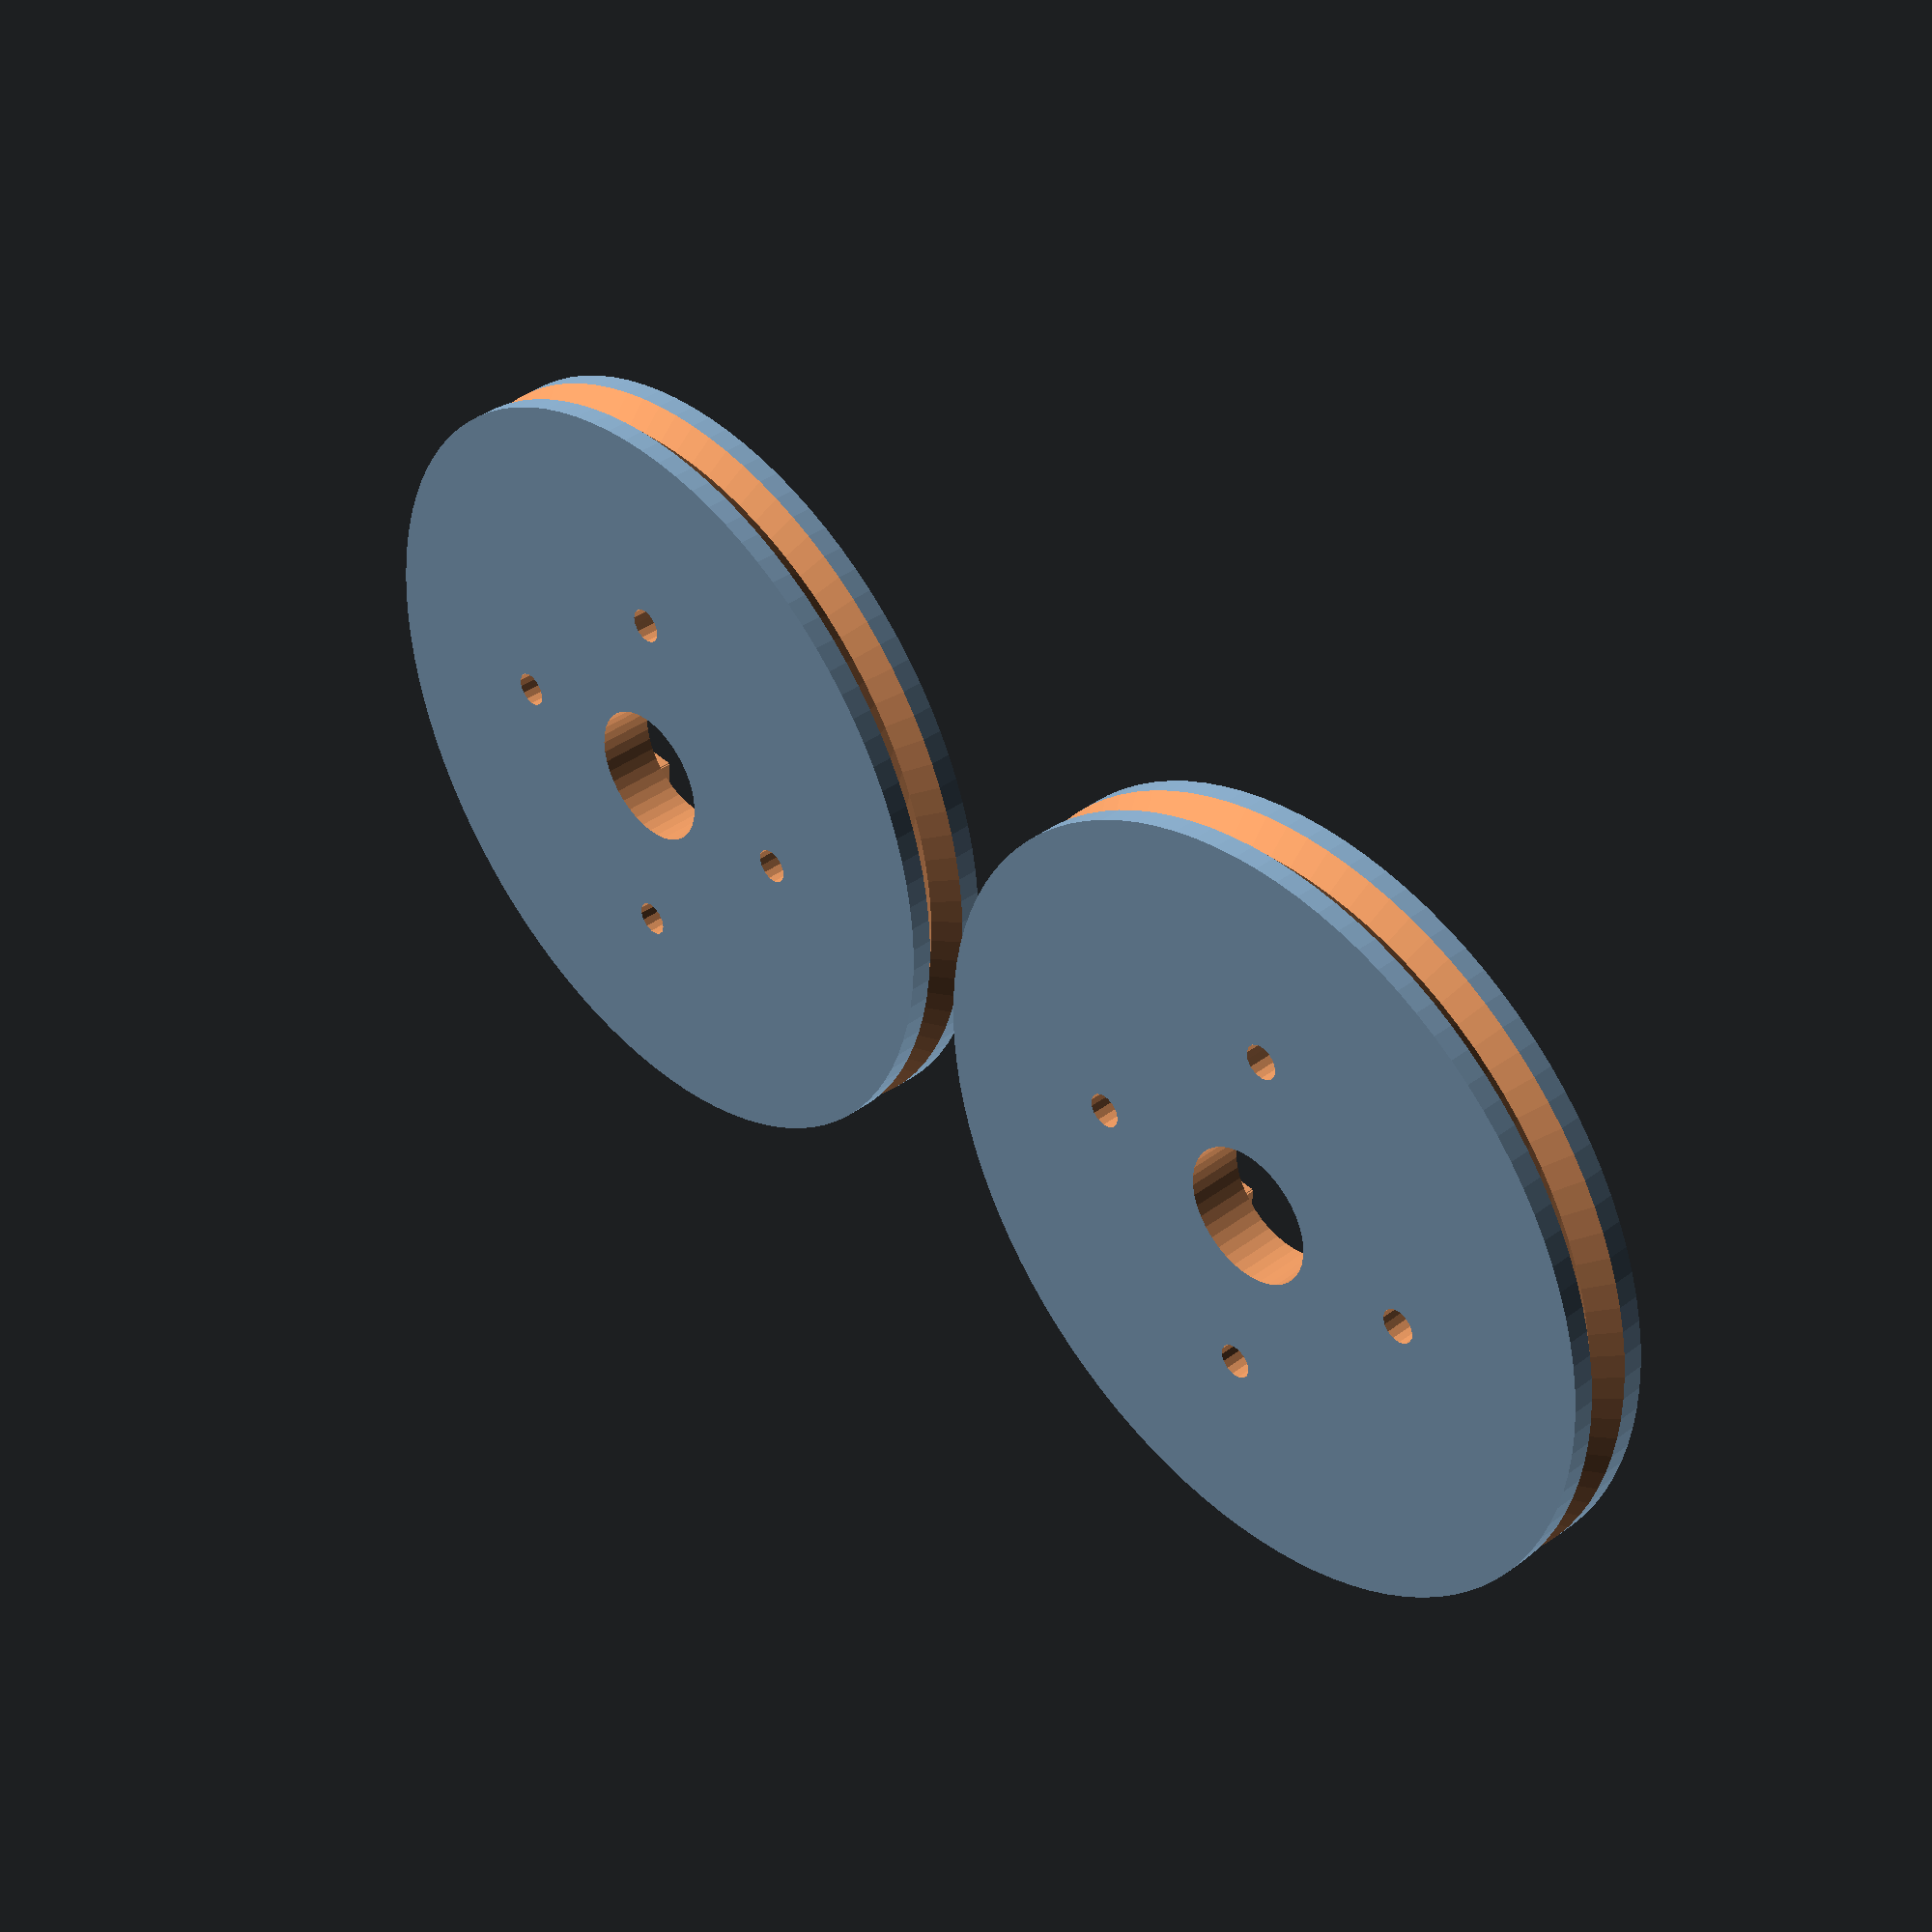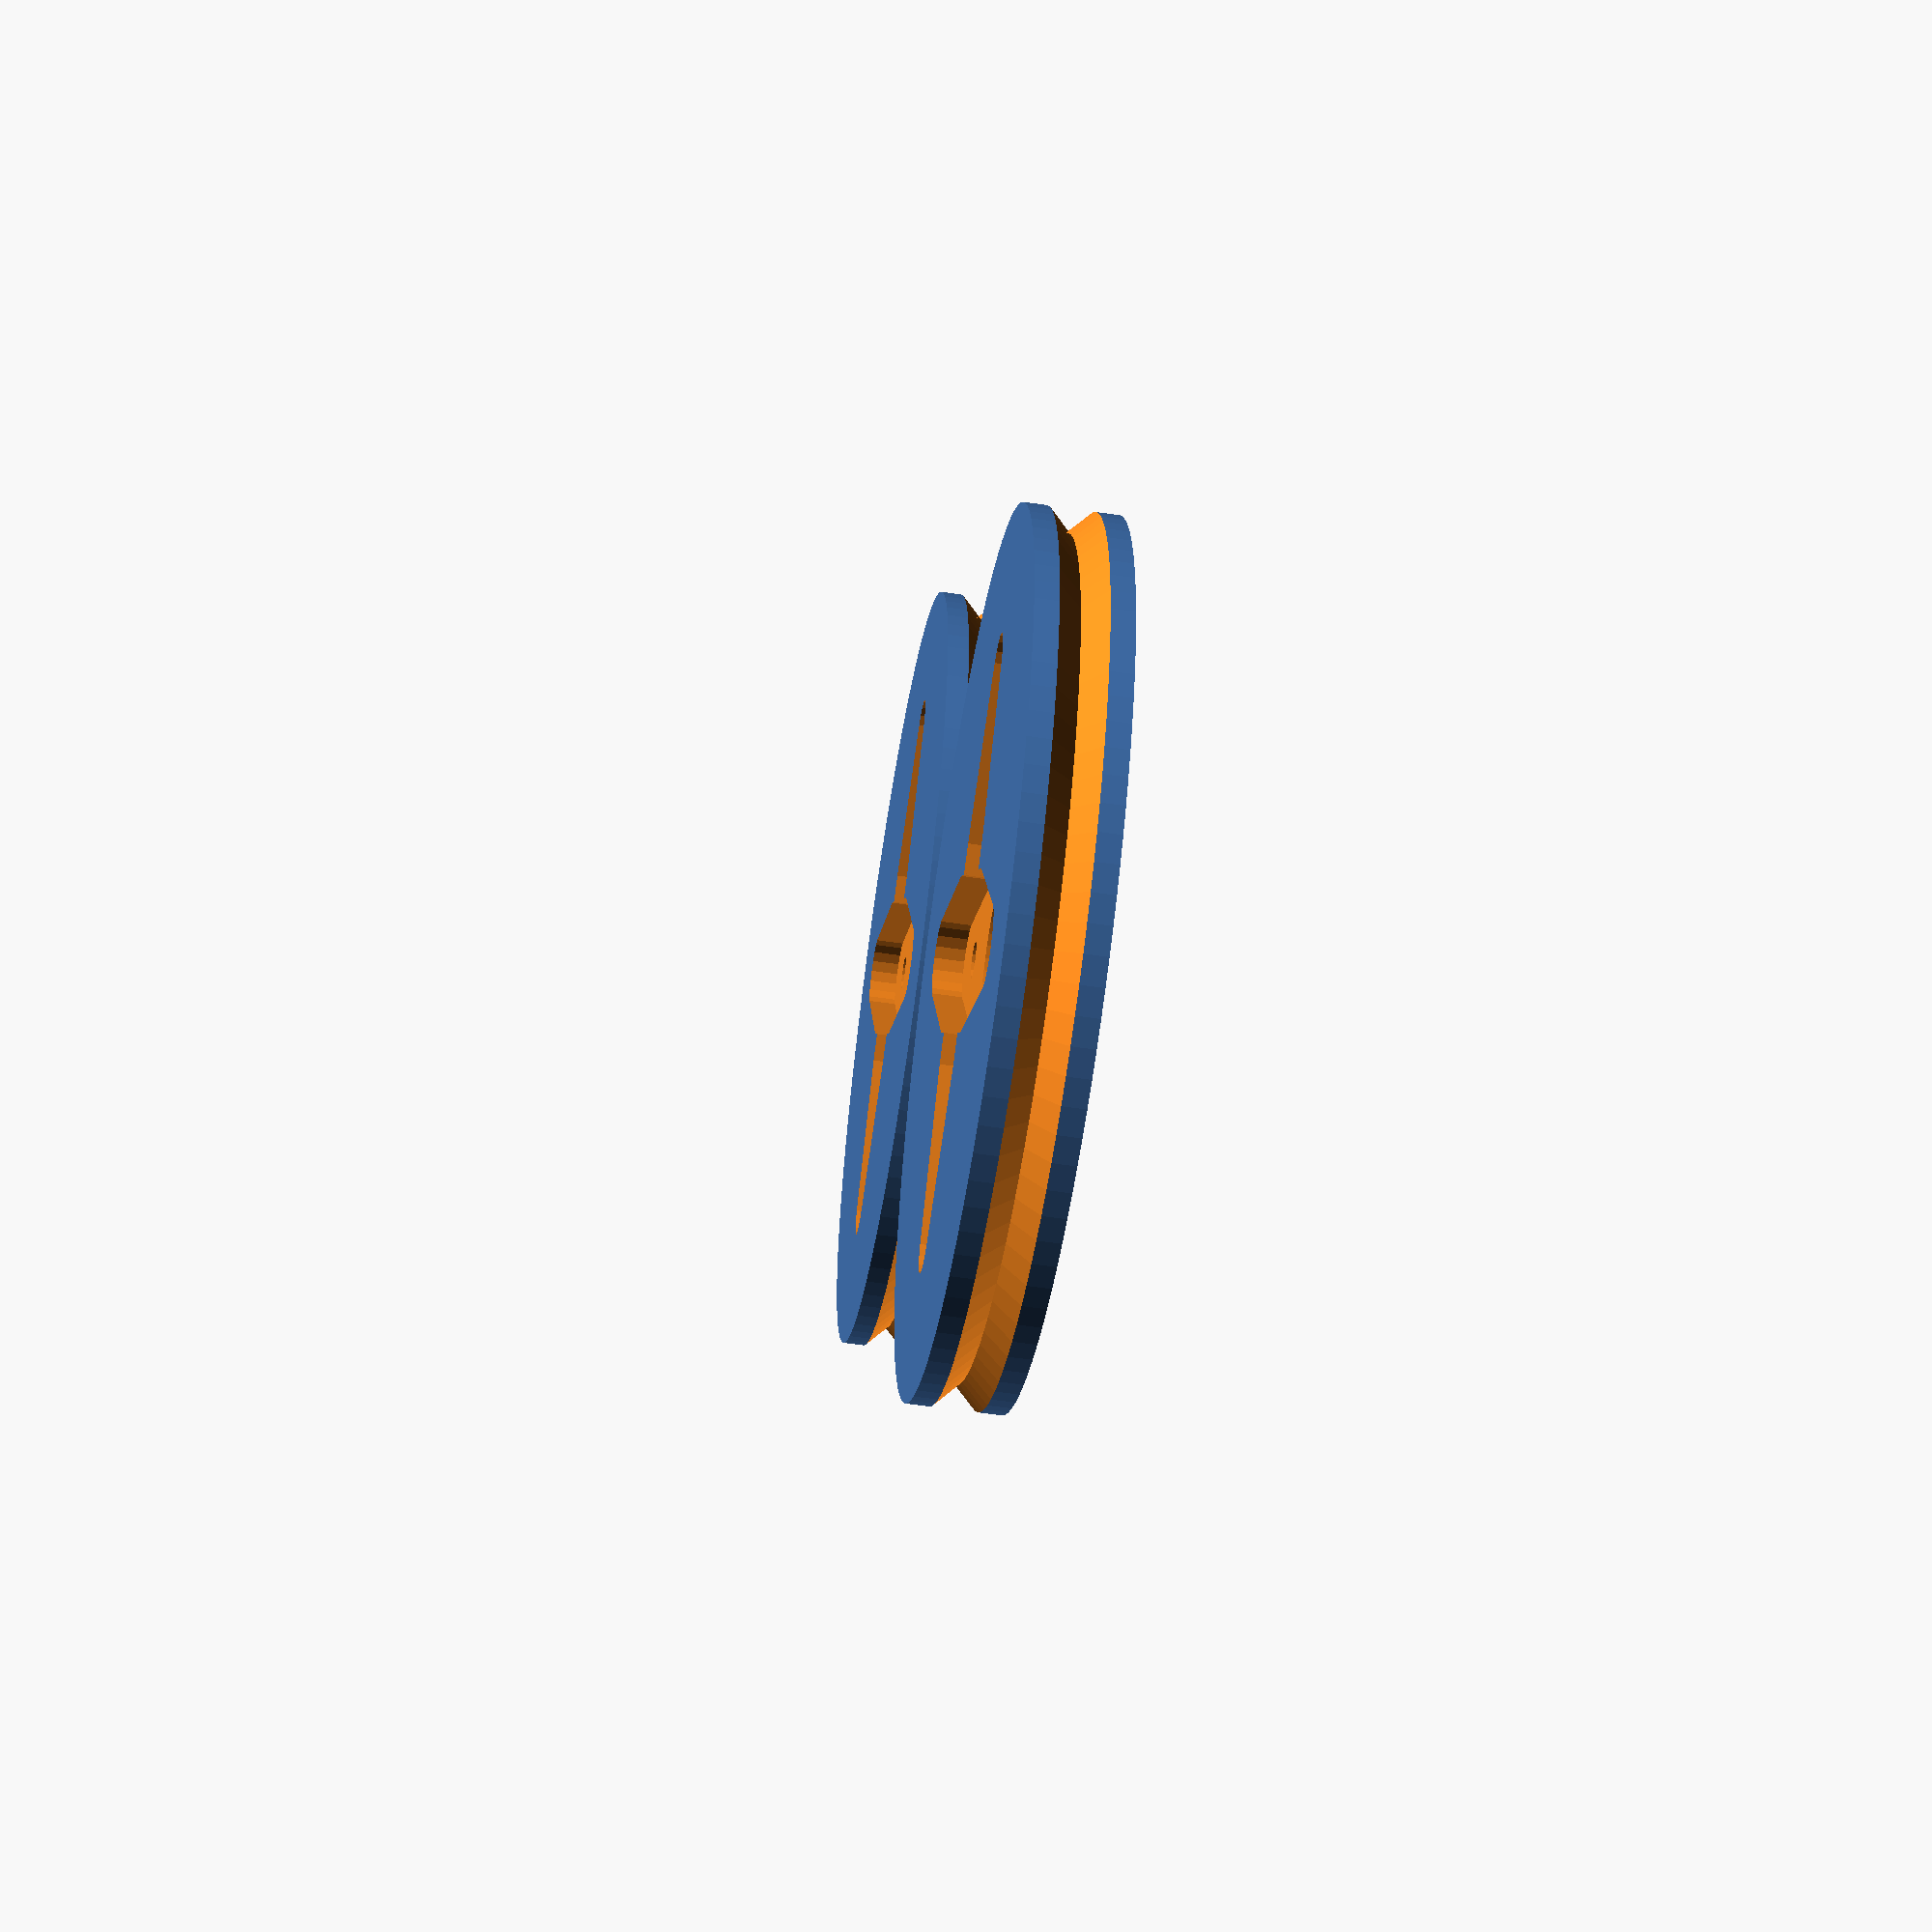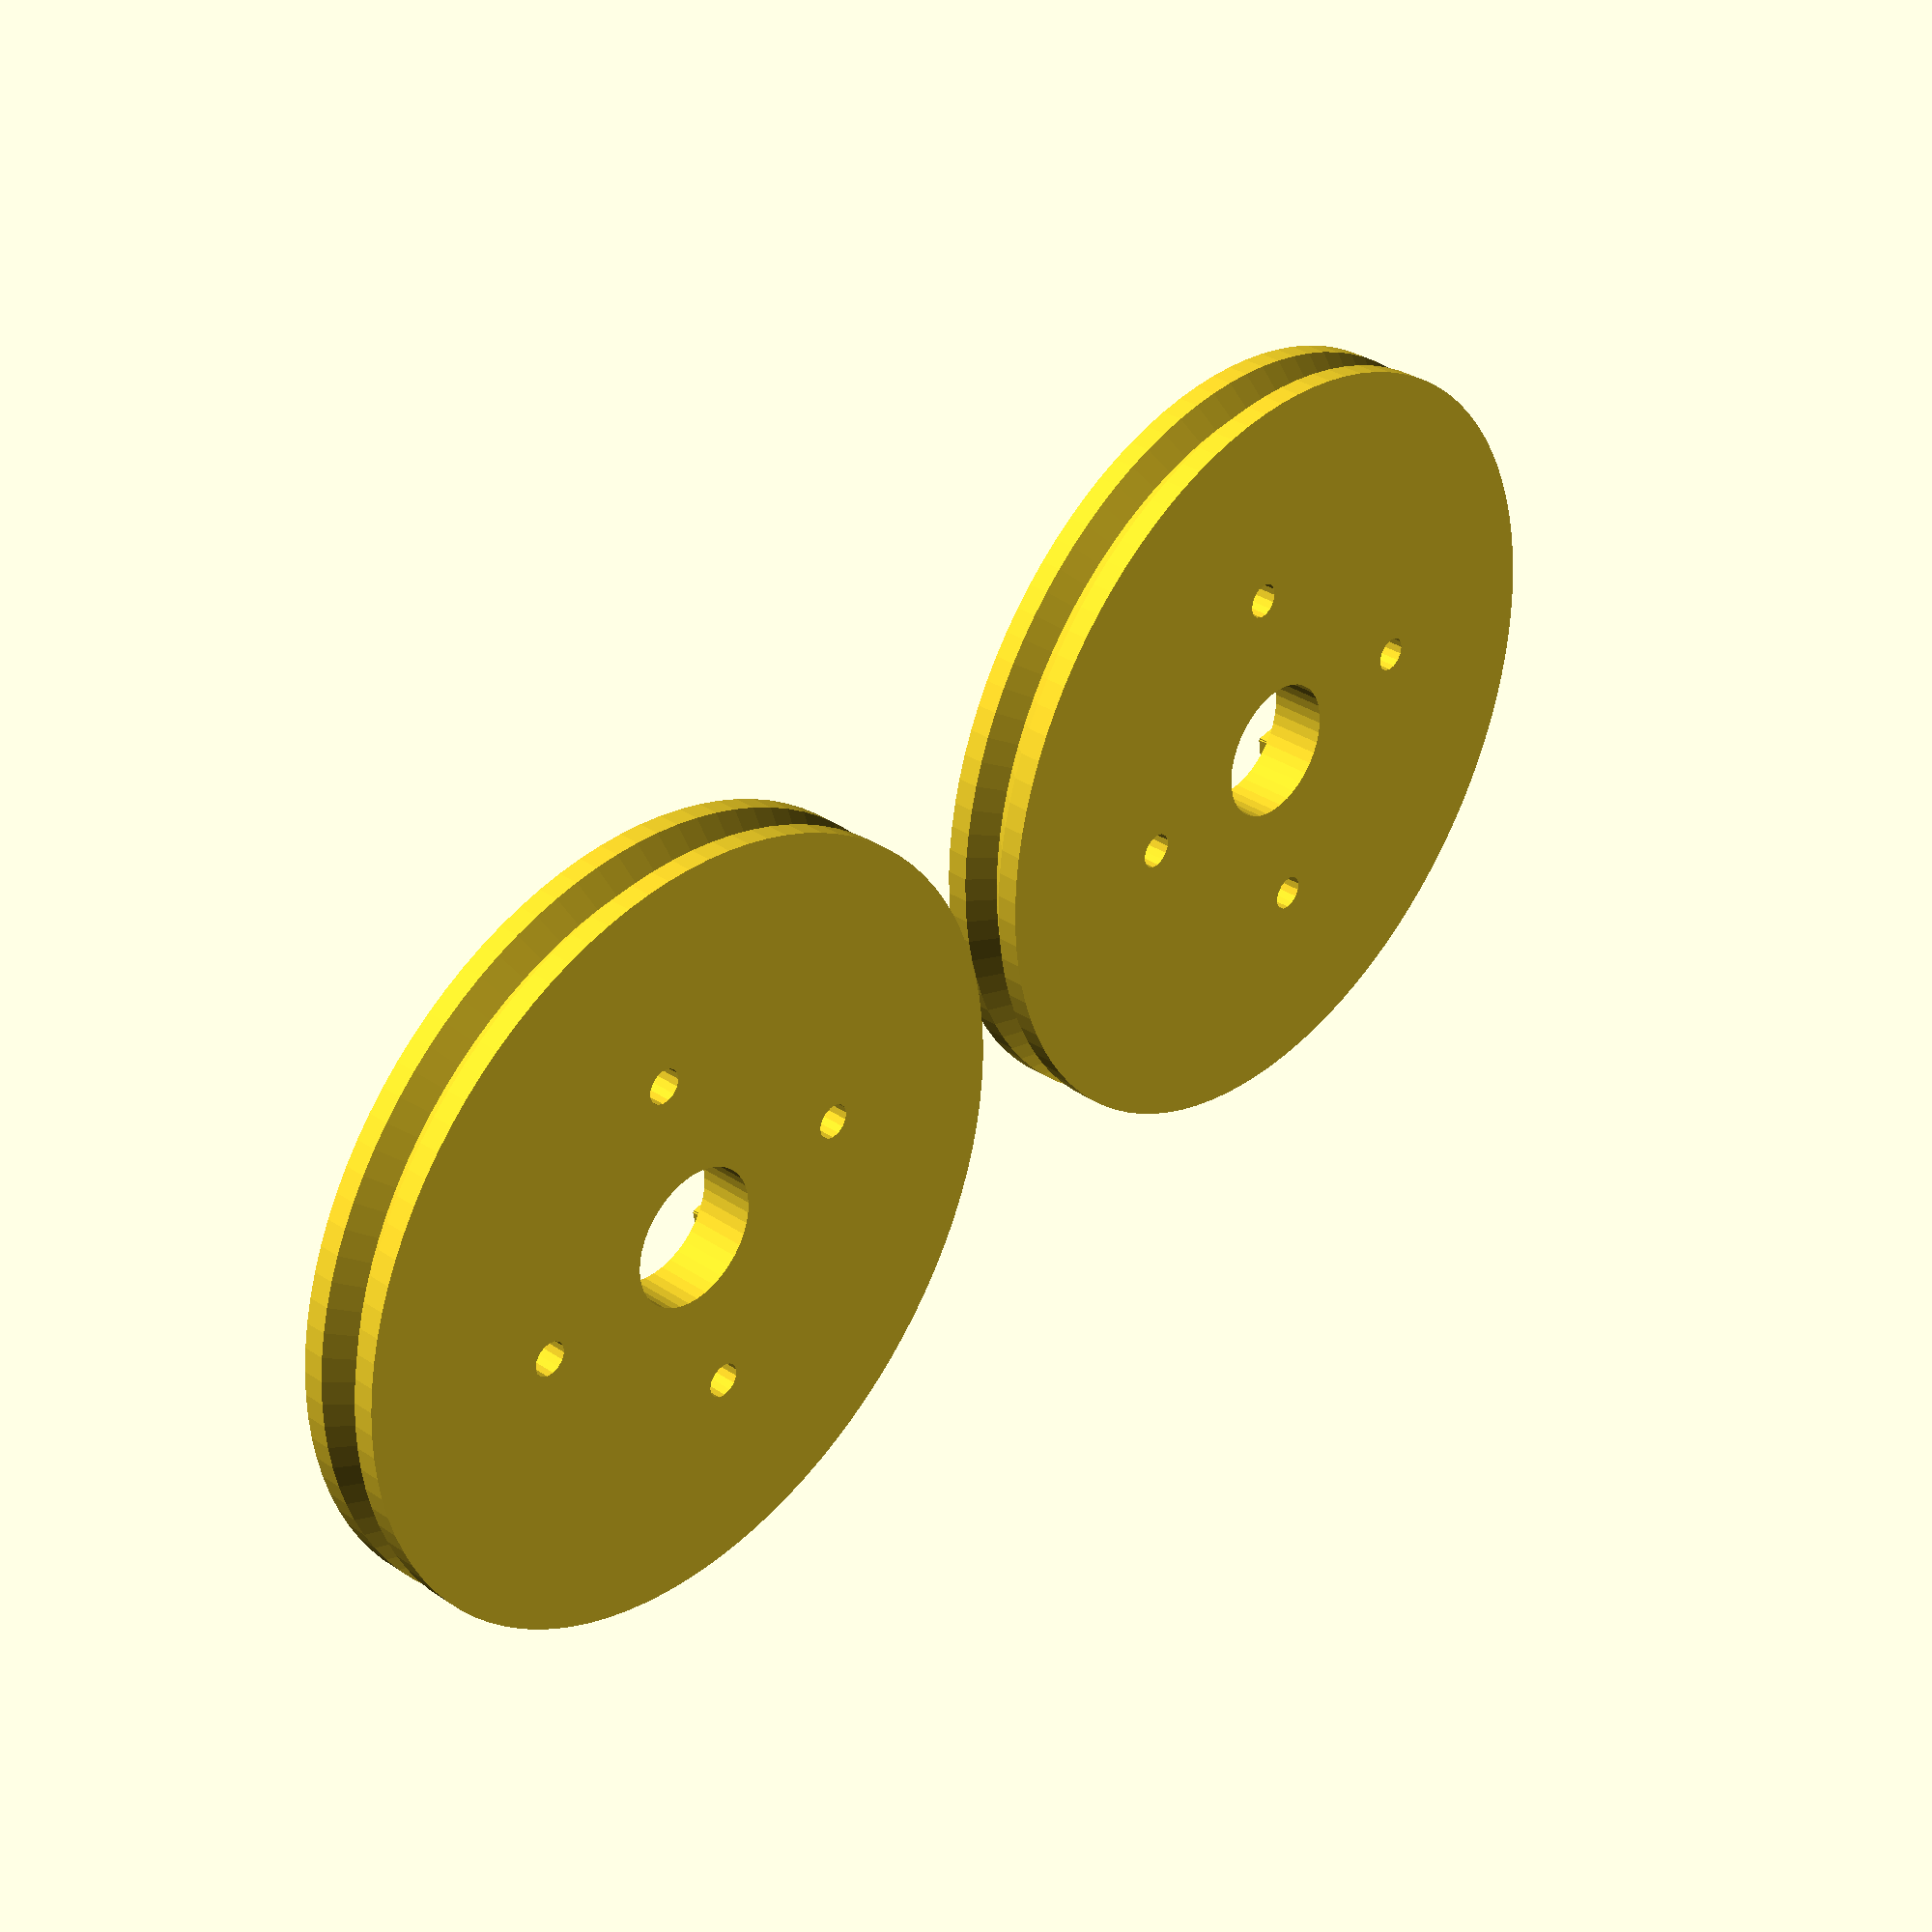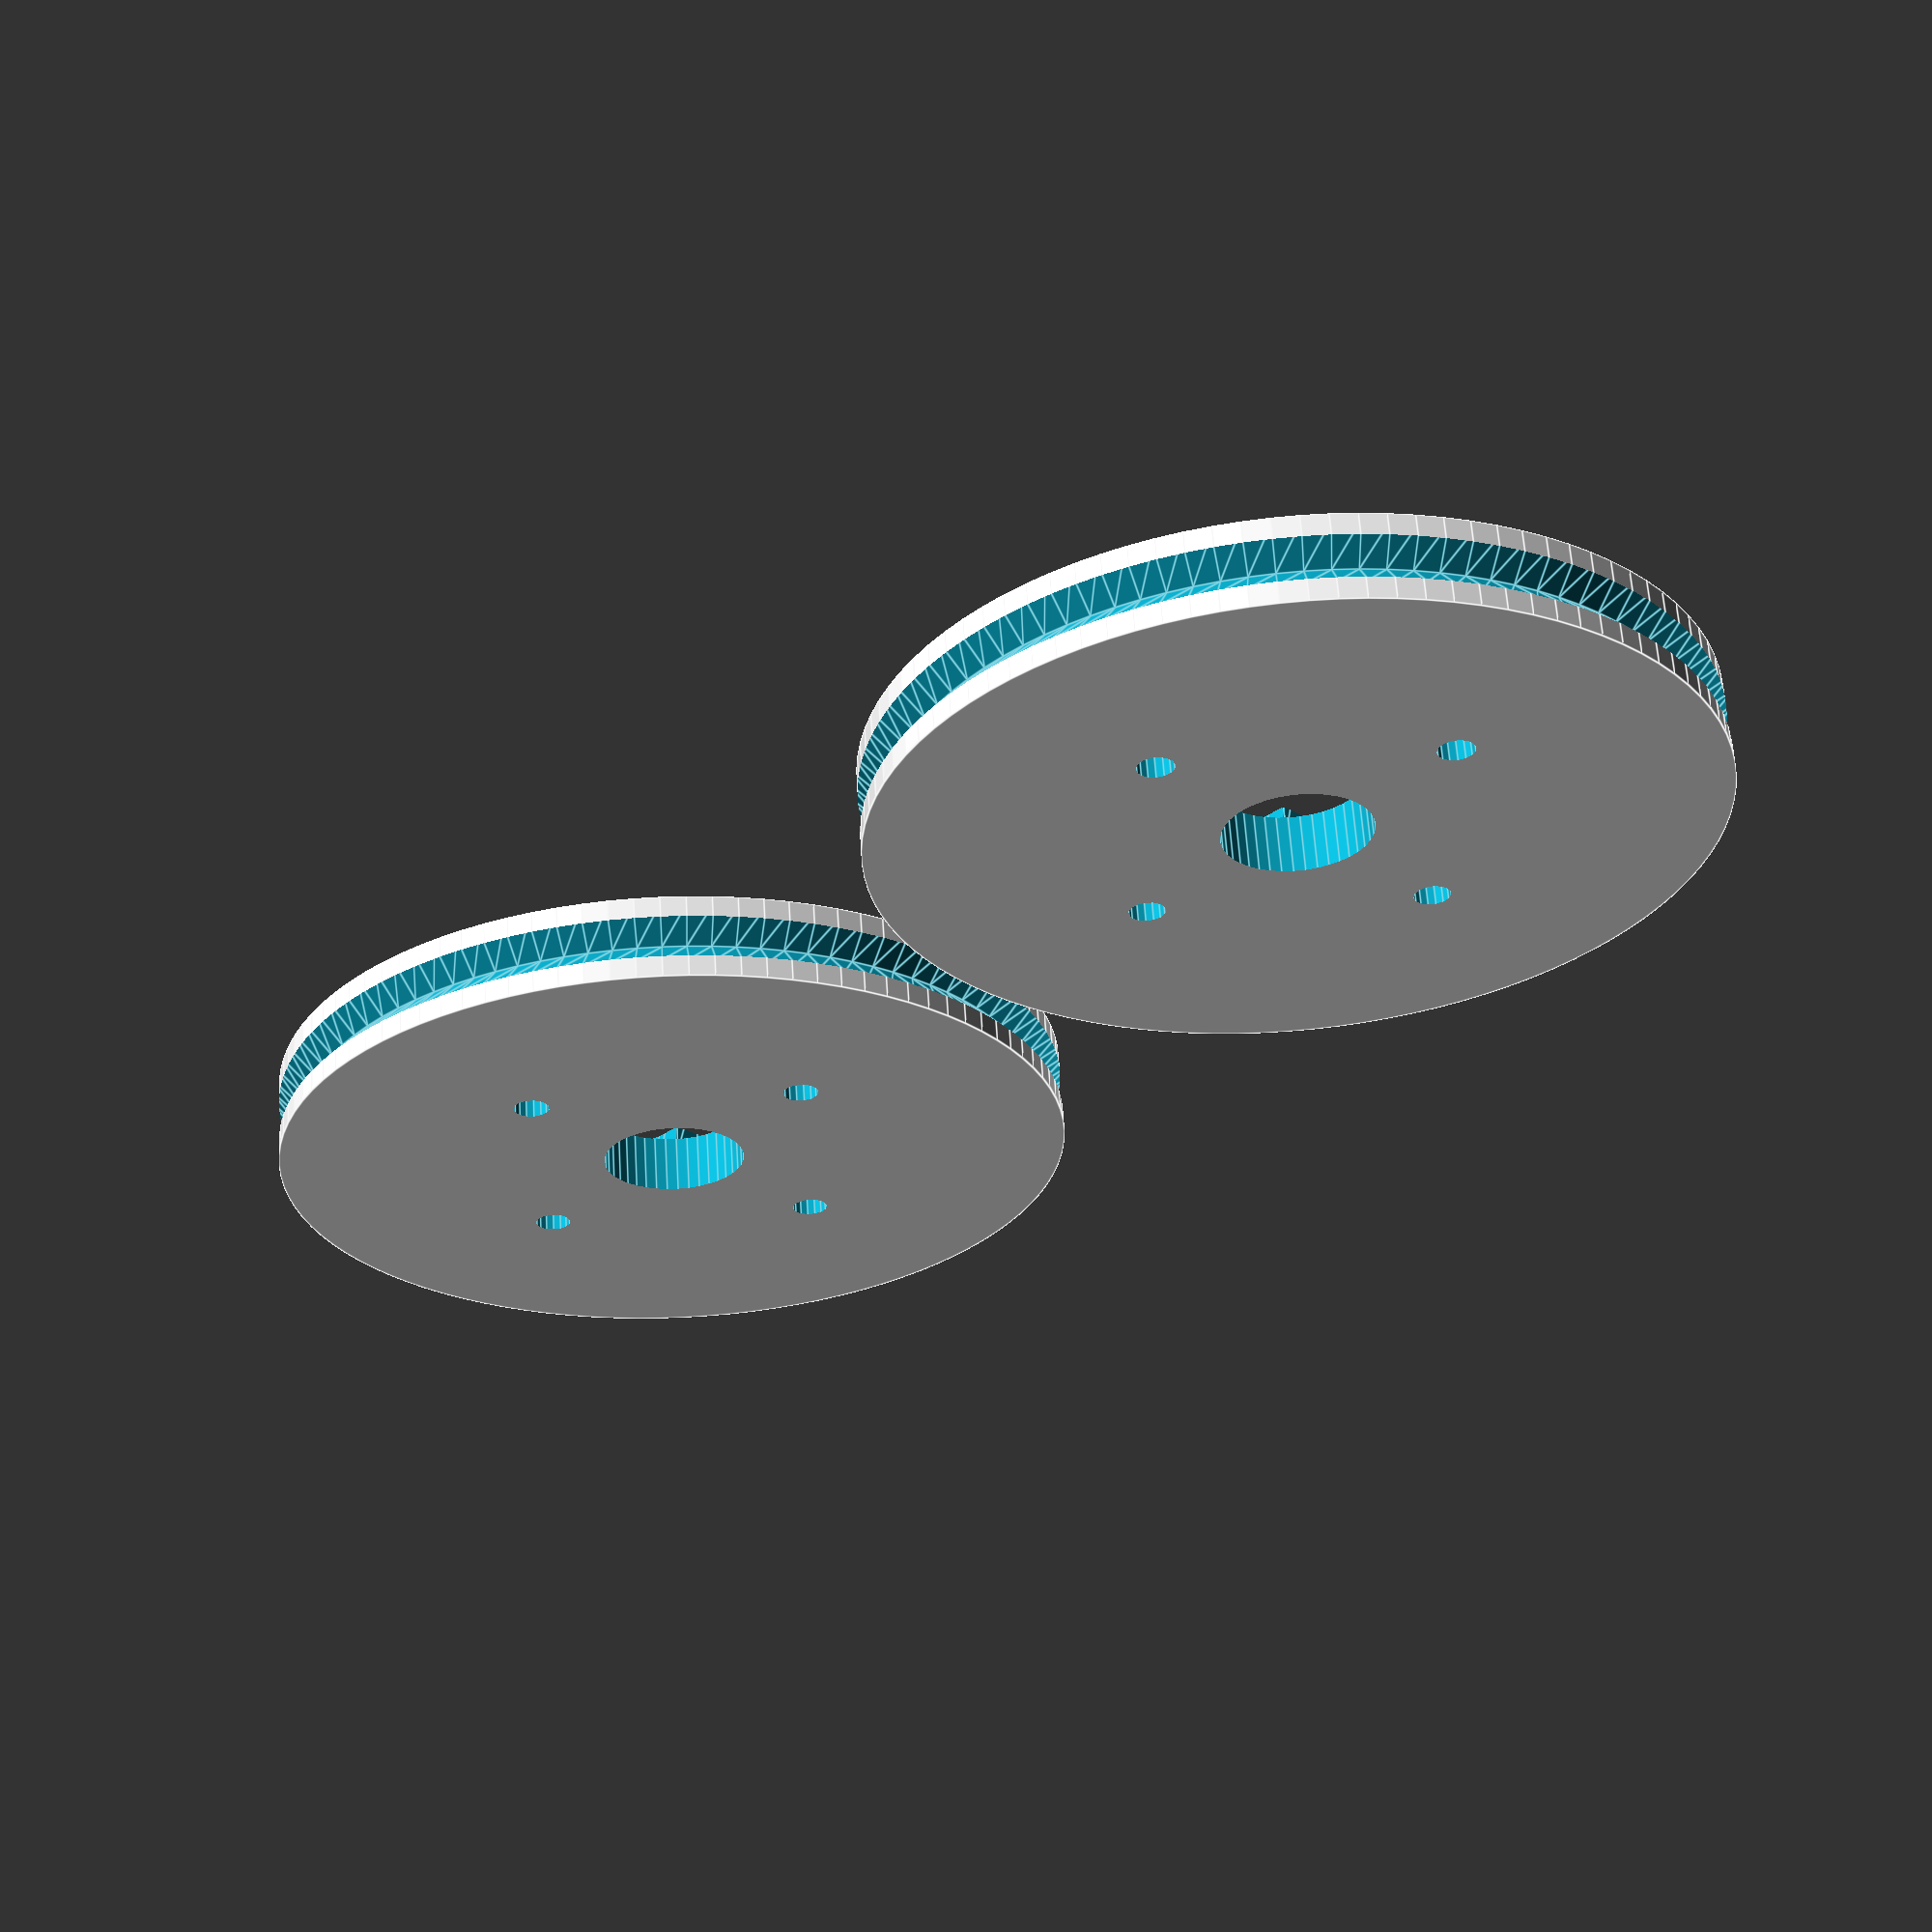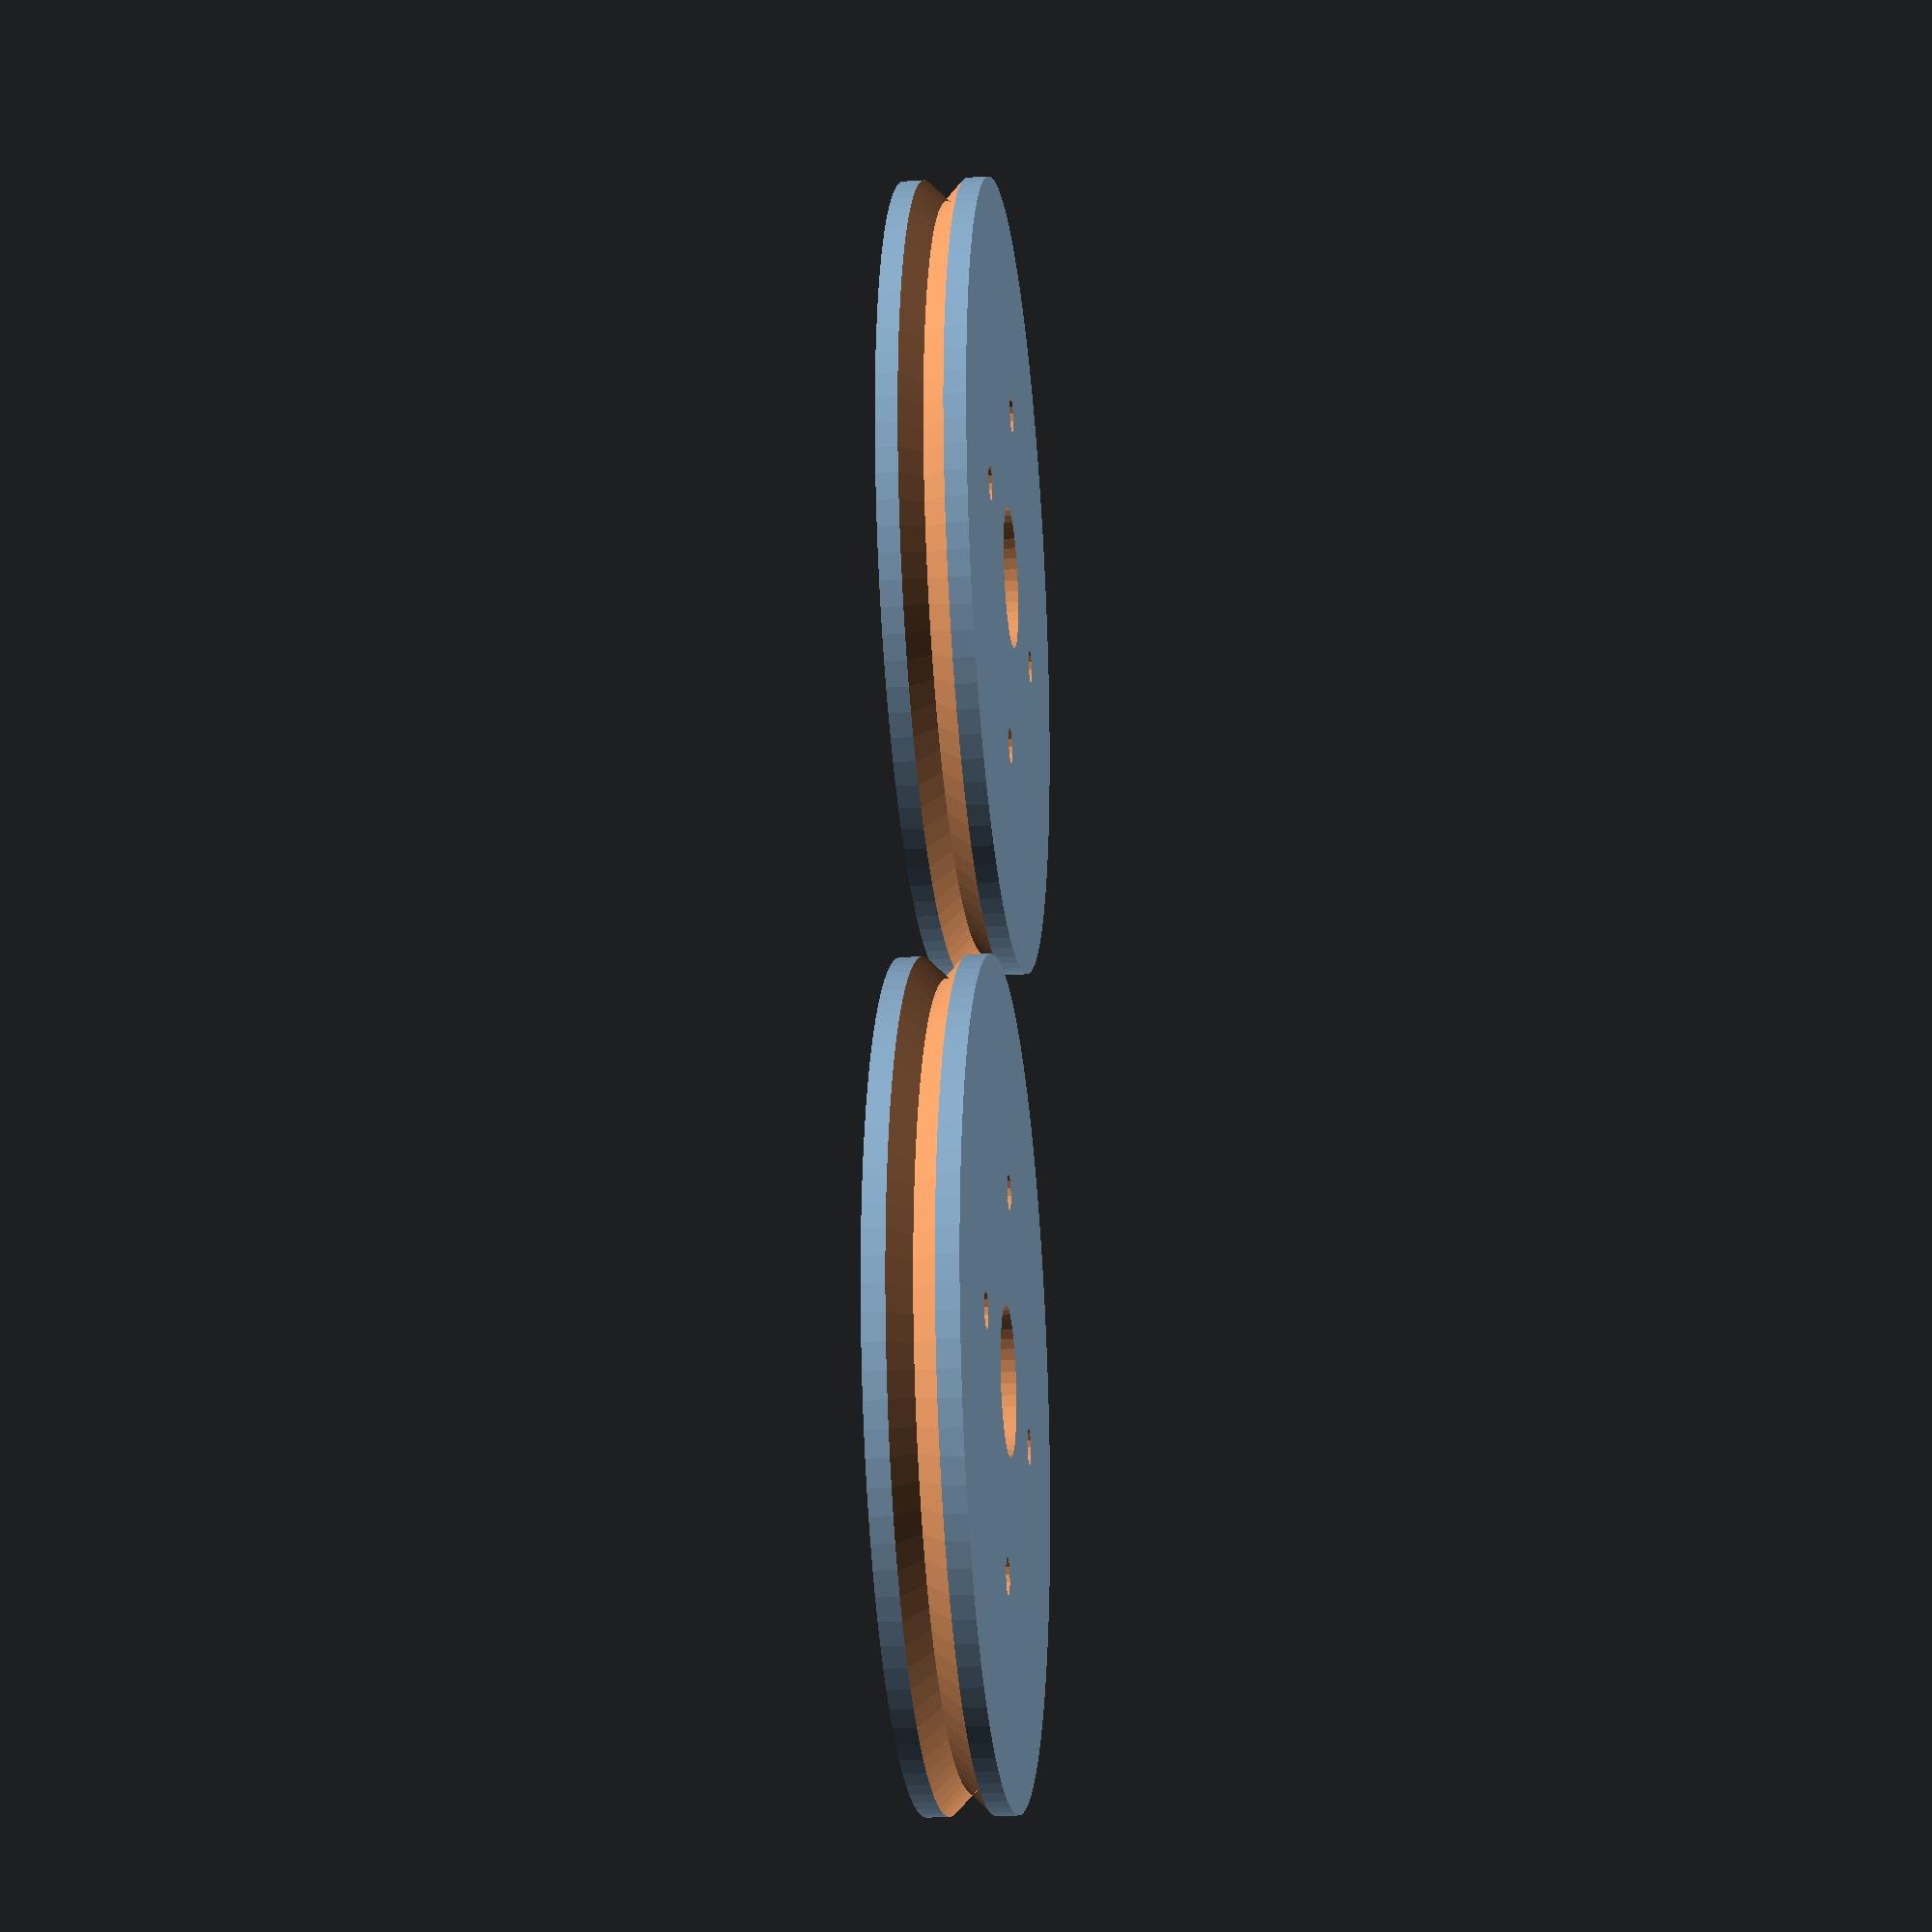
<openscad>
//-------------------------------------------------------------
//-- Servo wheel
//-- (c) Juan Gonzalez (obijuan) juan@iearobotics.com
//-- March-2012
//-------------------------------------------------------------
//-- Wheel for mobile robots, drived by Futaba 3003 servos
//-------------------------------------------------------------

//-- Wheel parameters
wheel_or_idiam = 50;                   //-- O-ring inner diameter
wheel_or_diam = 3;                     //-- O-ring section diameter
wheel_height = 2*wheel_or_diam+0;     //-- Wheel height: change the 0 for 
                                      //-- other value (0 equals minimun height)
//-- Parameters common to all horns
horn_drill_diam = 2.5;
horn_height = 6;        //-- Total height: shaft + plate
horn_plate_height = 2;  //-- plate height

//-- Futaba 3003 servo rounded horn parameters
rh_diam1 = 8.5;  //-- Rounded horn small diameter
rh_diam2 = 21.5; //-- Rounded horn big diameter
rounded_horn_drill_distance = 7.3;

//-- Futaba 3003 horn drills


//-- Futaba 3003 4-arm horn parameters
a4h_end_diam = 5;
a4h_center_diam = 10;
a4h_arm_length = 15;
a4h_drill_distance = 13.3;


//-- Futaba 3003 6-arm horn parameters
a6h_end_diam = 5;
a6h_center_diam = 10;
a6h_arm_length=10;
a6h_arm_base_diam=7.5;
a6h_drill_distance = 10.9;


//-------------------------------------------------------
//--- Parameters:
//-- or_idiam: O-ring inner diameter
//-- or_diam: O-ring section diameter
//-- h: Height of the wheel
//--
//--  Module for generating a raw wheel, with no drills
//--  and no servo horn
//-------------------------------------------------------
module raw_wheel(or_idiam=50, or_diam=3, h=6)
{
   //-- Wheel parameters
   r = or_idiam/2 + or_diam;   //-- Radius

  //-- Temporal points
  l = or_diam*sqrt(2)/2;

  difference() {
    //-- Body of the wheel
    cylinder (r=r, h=h, $fn=100,center=true);

    //--  wheel's inner section
    rotate_extrude($fn=100)
      translate([r-or_diam/2,0,0])
      polygon( [ [0,0],[l,l],[l,-l] ] , [ [0,1,2] ]);
  }
}

//--------------------------------------------------------------
//-- Generic module for the horn's drills
//-- Parameters:
//--  d = drill's radial distance (from the horn's center)
//--  n = number of drills
//--  h = wheel height
//--------------------------------------------------------------
module horn_drills(d,n,h)
{
  union() {
    for ( i = [0 : n-1] ) {
        rotate([0,0,i*360/n])
        translate([0,d,0])
        cylinder(r=horn_drill_diam/2, h=h+10,center=true, $fn=15);  
      }
  }
}

//-----------------------------------------
//-- Futaba 3003 horn4 arm
//-- This module is just one arm
//-----------------------------------------
module horn4_arm(h=5)
{
  translate([0,a4h_arm_length-a4h_end_diam/2,0])
  //-- The arm consist of the perimeter of a cylinder and a cube
  hull() {
    cylinder(r=a4h_end_diam/2, h=h, center=true, $fn=20);
    translate([0,1-a4h_arm_length+a4h_end_diam/2,0])
      cube([a4h_center_diam,2,h],center=true);
  }
}

//-----------------------------------------
//-- Futaba 3003 horn6 arm
//-- This module is just one arm
//-----------------------------------------
module horn6_arm(h=5)
{
  translate([0,a6h_arm_length-a6h_end_diam/2,0])
  //-- The arm consist of the perimeter of a cylinder and a cube
  hull() {
    cylinder(r=a6h_end_diam/2, h=h, center=true, $fn=20);
    translate([0,-a6h_arm_length+a6h_end_diam/2,0])
    cube([a6h_arm_base_diam,0.1,h],center=true);
  }
}


//-------------------------------------------
//-- Futaba 3003 4-arm horn
//-------------------------------------------
module horn4(h=5)
{
  union() {
    //-- Center part (is a square)
    cube([a4h_center_diam+0.2,a4h_center_diam+0.2,h],center=true);

    //-- Place the 4 arms in every side of the cube
    for ( i = [0 : 3] ) {
      rotate( [0,0,i*90])
      translate([0, a4h_center_diam/2, 0])
      horn4_arm(h);
    }
  }

}

//-------------------------------------------
//-- Futaba 3003 6-arm horn
//-------------------------------------------
module horn6(h=5)
{
  union() {
    //-- The center part is a cylinder
    cylinder(r=15/2,h=h,center=true);

    //-- Place the 6 arms rotated 60 degrees
    for ( i = [0 : 5] ) {
      rotate( [0,0,i*60])
      translate([0, 15/2*cos(30), 0])
      horn6_arm(h);
    }
  }
}


//-------------------------------------------------------
//--  A Wheel for the futaba 3003 rounded horns
//--------------------------------------------------------
module Servo_wheel_rounded_horn()
{
  difference() {
      raw_wheel(or_idiam=wheel_or_idiam, or_diam=wheel_or_diam, h=wheel_height);

      //-- Inner drill
      cylinder(center=true, h=2*wheel_height + 10, r=rh_diam1/2+0.2,$fn=100);

      //-- Carved circle for the Futaba rounded horn
      translate([0,0,-wheel_height/2+horn_height-horn_plate_height]) 
       cylinder(r=rh_diam2/2+0.25, h=2*wheel_height+10,$fn=40);

      //-- small drills for the rounded horn
      horn_drills(d=rounded_horn_drill_distance, n=4, h=wheel_height);
  }

}

//-------------------------------------------------------
//--  A Wheel for the futaba 3003 4-arm horns
//--------------------------------------------------------
module Servo_wheel_4_arm_horn()
{
  difference() {
      raw_wheel(or_idiam=wheel_or_idiam, or_diam=wheel_or_diam, h=wheel_height);

      //-- Inner drill
      cylinder(center=true, h=2*wheel_height + 10, r=a4h_center_diam/2,$fn=40);

      //-- substract the 4-arm servo horn
      translate([0,0,horn_height-horn_plate_height])
        horn4(h=wheel_height);

      //-- Horn drills
      horn_drills(d=a4h_drill_distance, n=4, h=wheel_height);

  }
}

//-------------------------------------------------------
//--  A Wheel for the futaba 3003 6-arm horns
//--------------------------------------------------------
module Servo_wheel_6_arm_horn()
{
  difference() {
      raw_wheel(or_idiam=wheel_or_idiam, or_diam=wheel_or_diam, h=wheel_height);

       //-- Inner drill
      cylinder(center=true, h=2*wheel_height + 10, r=a6h_center_diam/2,$fn=40);

      //-- substract the 6-arm horn
      translate([0,0,horn_height-horn_plate_height])
      horn6(h=wheel_height);

      //-- Horn drills
      horn_drills(d=a6h_drill_distance, n=6, h=wheel_height);
  }
}


//-- Test!
Servo_wheel_4_arm_horn();
translate([-wheel_or_idiam-10,0,0]) Servo_wheel_4_arm_horn();




</openscad>
<views>
elev=320.7 azim=357.9 roll=227.3 proj=p view=wireframe
elev=56.5 azim=235.3 roll=81.1 proj=p view=solid
elev=145.7 azim=9.2 roll=48.2 proj=p view=solid
elev=297.9 azim=225.3 roll=176.4 proj=p view=edges
elev=201.3 azim=86.7 roll=83.5 proj=p view=solid
</views>
